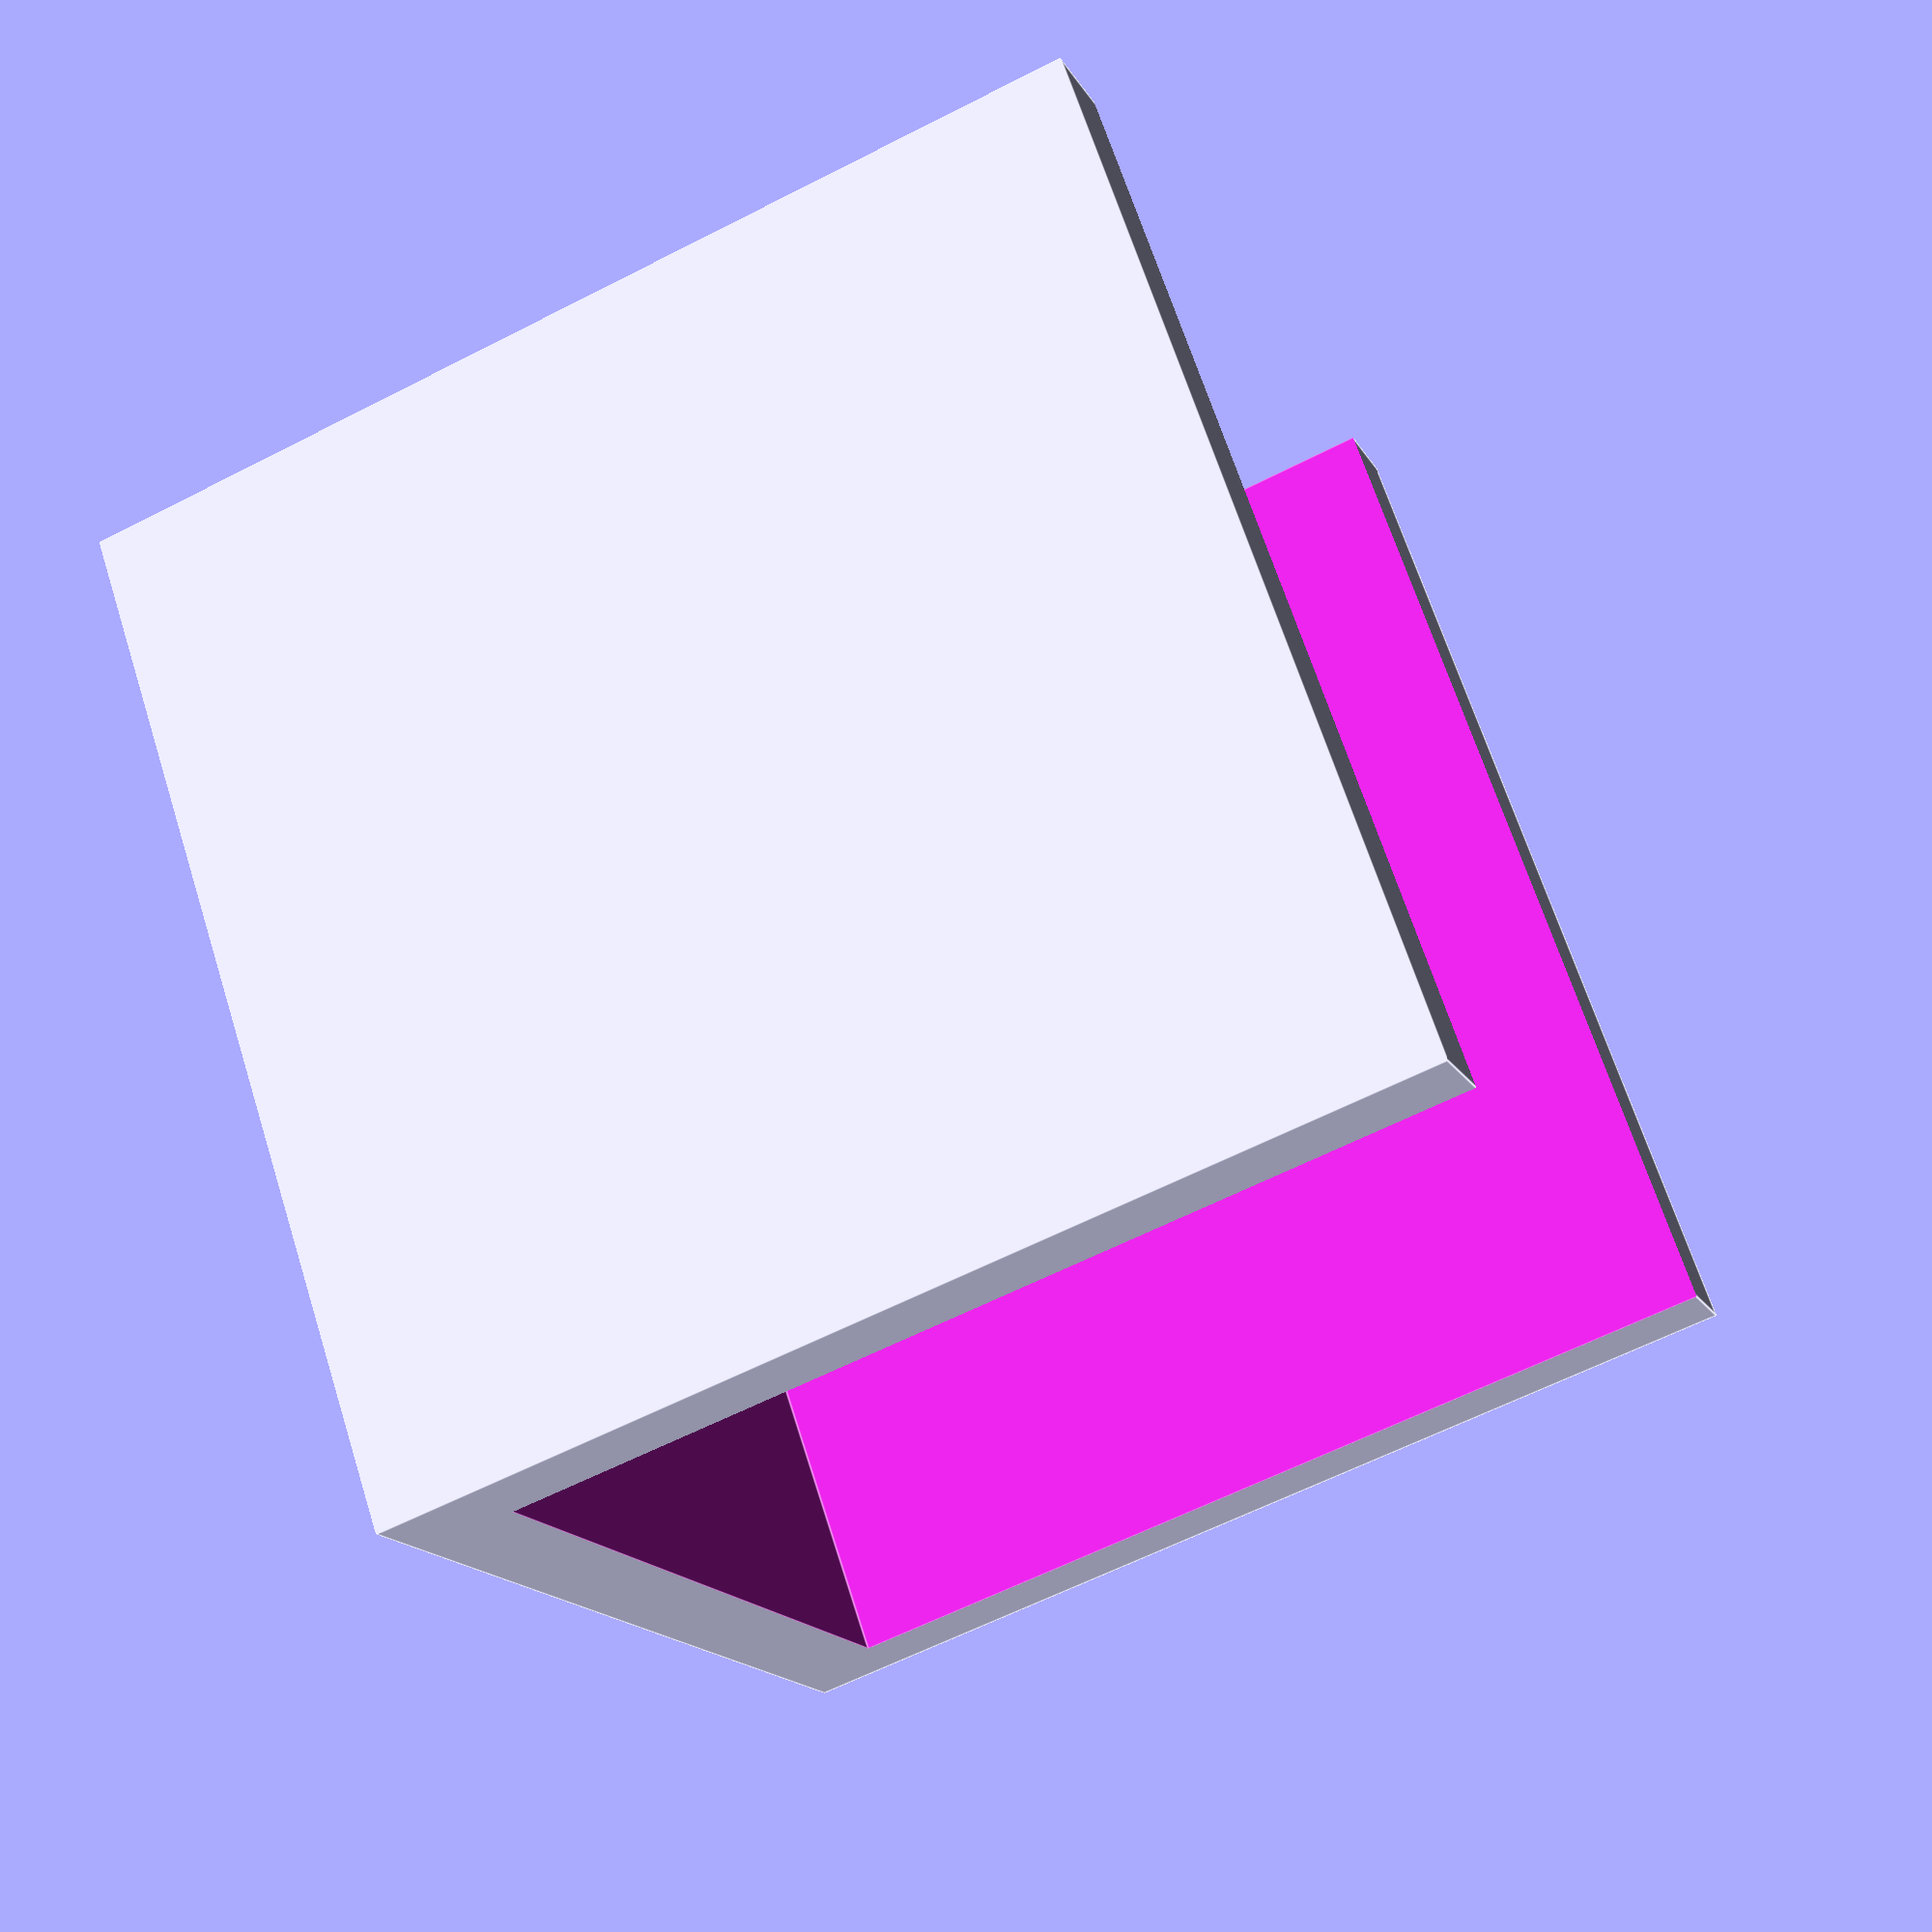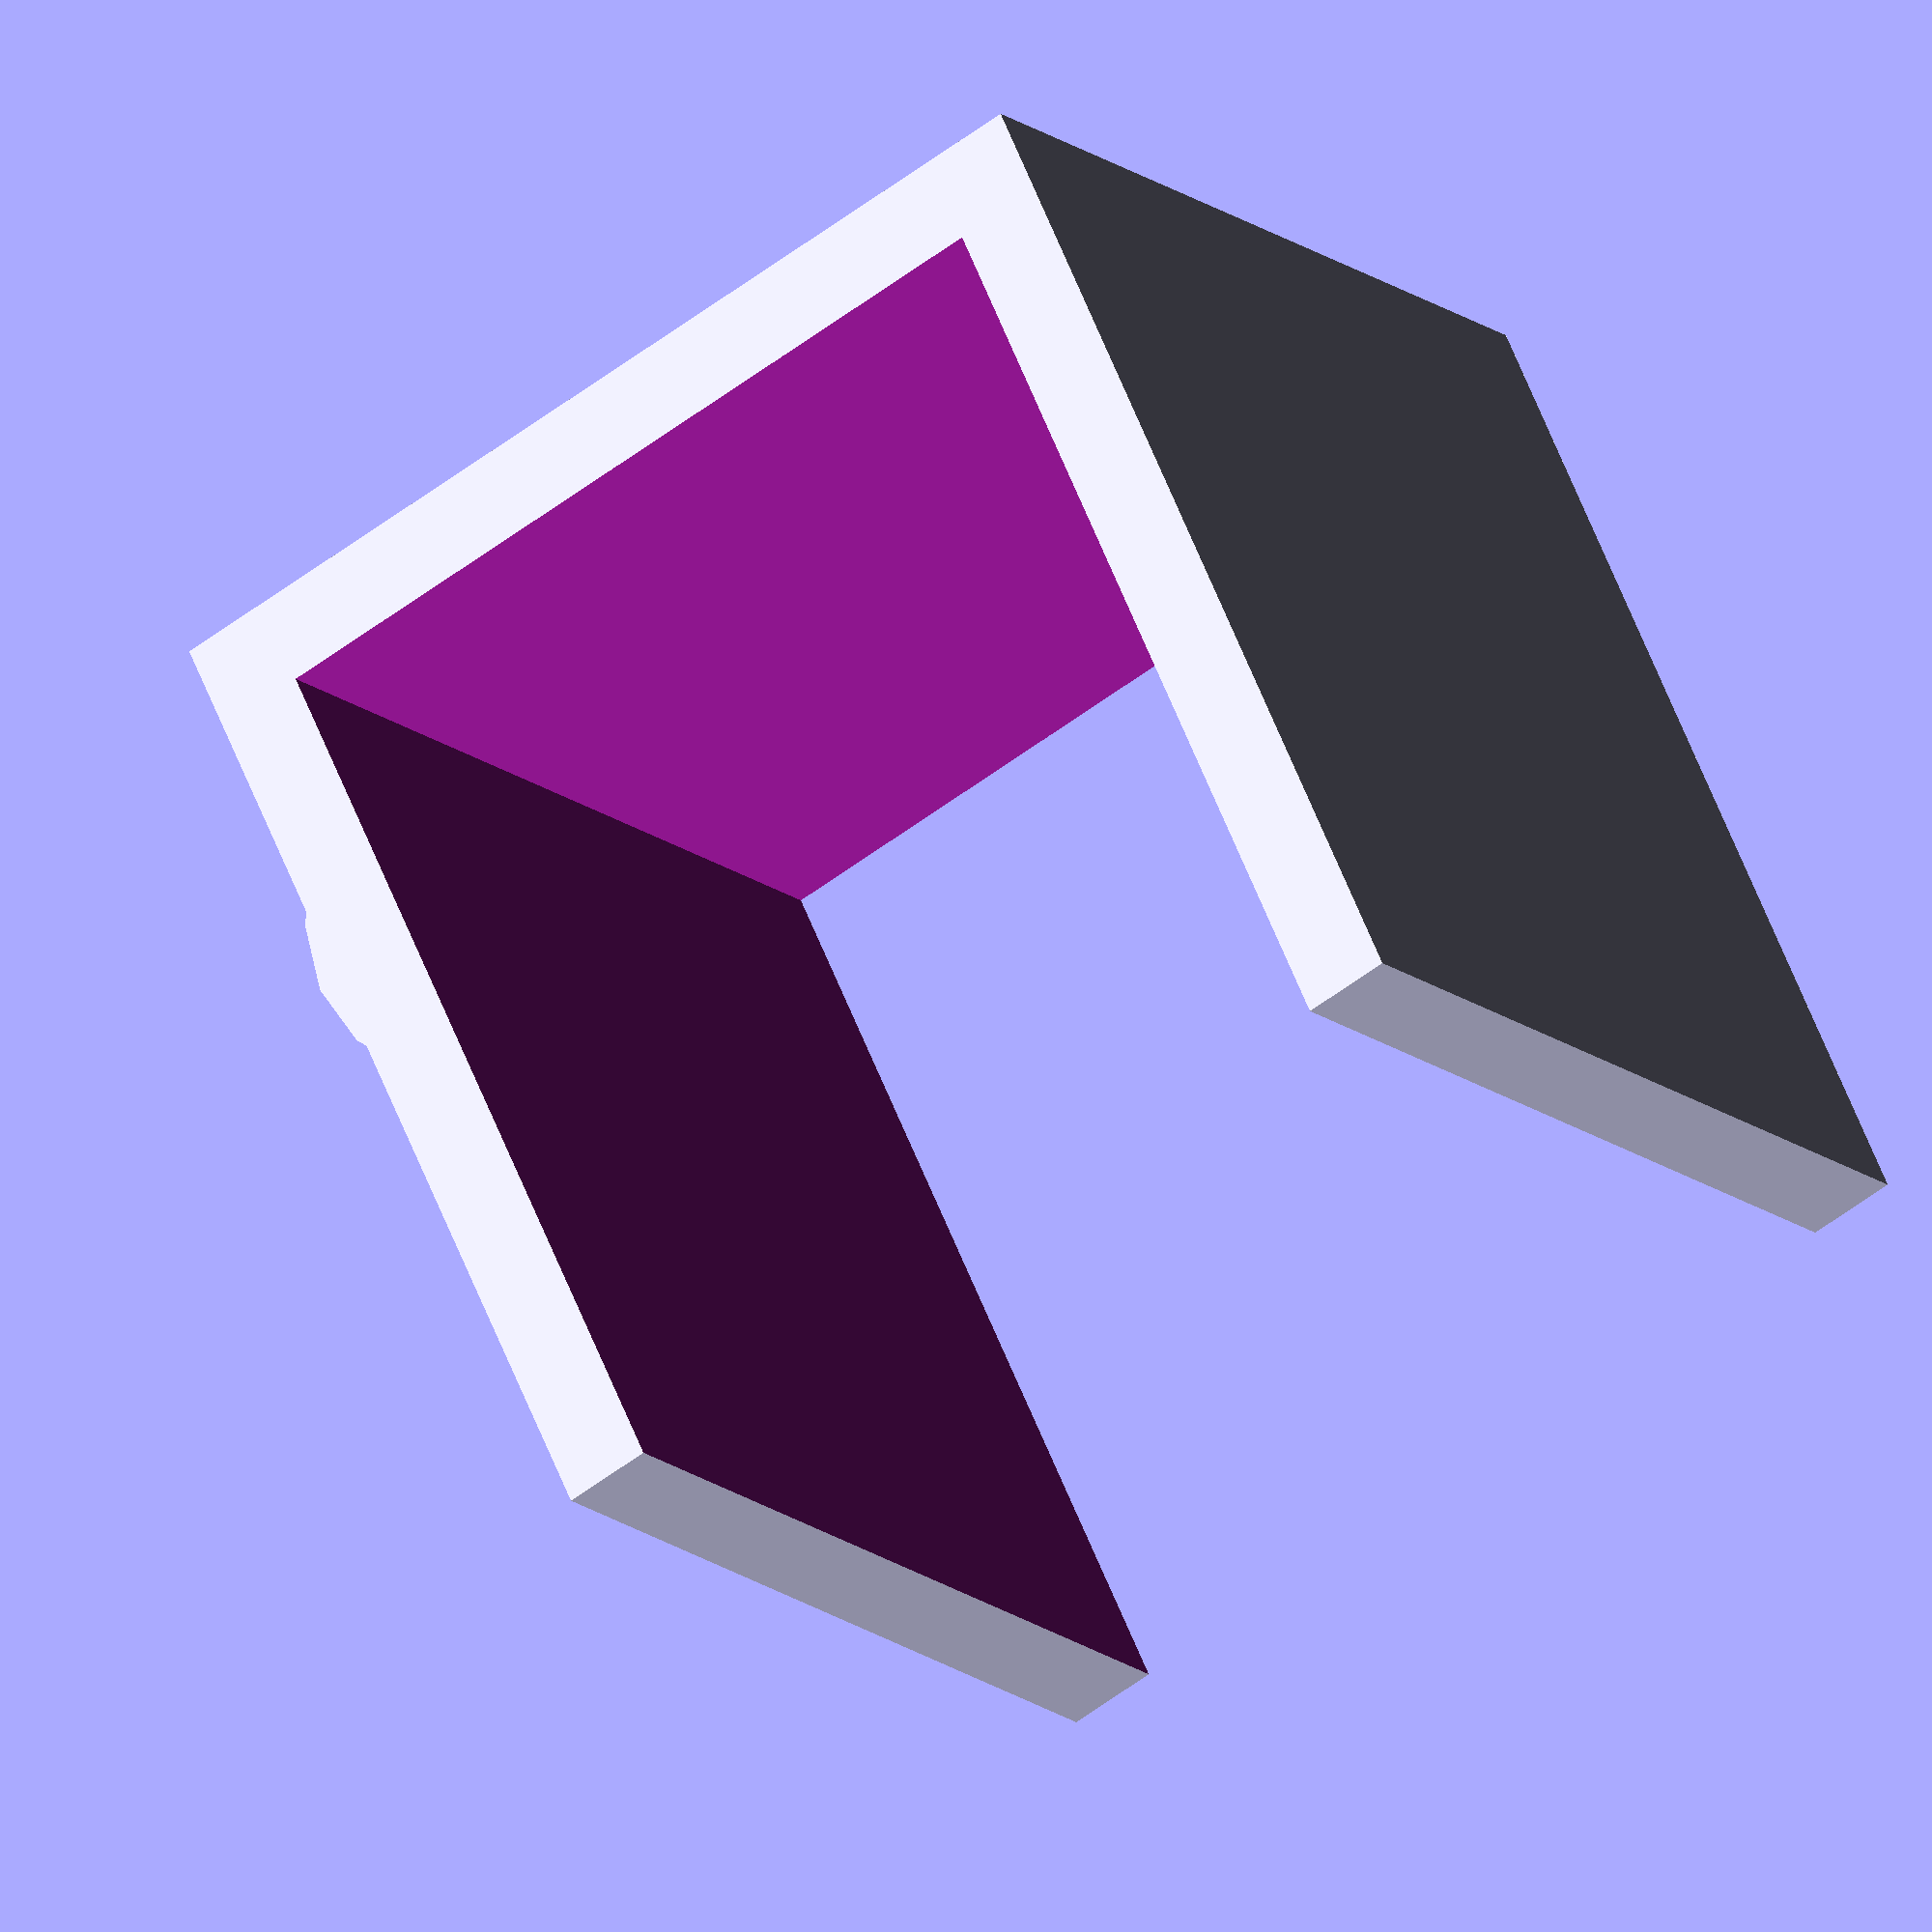
<openscad>
/* [Global] */
table_height = 23;
clipper_thickness = 5; 
hole_radius = 3;

/* [Hidden] */
printable = 1;
mo = 0.01;

rotate([printable?90:0,0,0])
clipper();

module clipper() {
	difference() {
		union(){
			cube(table_height + clipper_thickness);

			difference(){
				translate([hole_radius+2, (table_height + clipper_thickness*2  )/2, table_height + clipper_thickness])
				rotate([90,0,0])
					cylinder(h=clipper_thickness,r=hole_radius+2);

				translate([hole_radius+2, (table_height + clipper_thickness*2  )/2 +mo , table_height + clipper_thickness])
				rotate([90,0,0])
					cylinder(h=clipper_thickness+2*mo,r=hole_radius);
			}
		}


		translate([-mo+clipper_thickness/2,-mo,clipper_thickness/2])
			cube([table_height+clipper_thickness + 2*mo,table_height+clipper_thickness + 2*mo,table_height]);
	}
}


</openscad>
<views>
elev=293.6 azim=338.2 roll=342.4 proj=p view=edges
elev=14.3 azim=64.8 roll=29.4 proj=o view=wireframe
</views>
